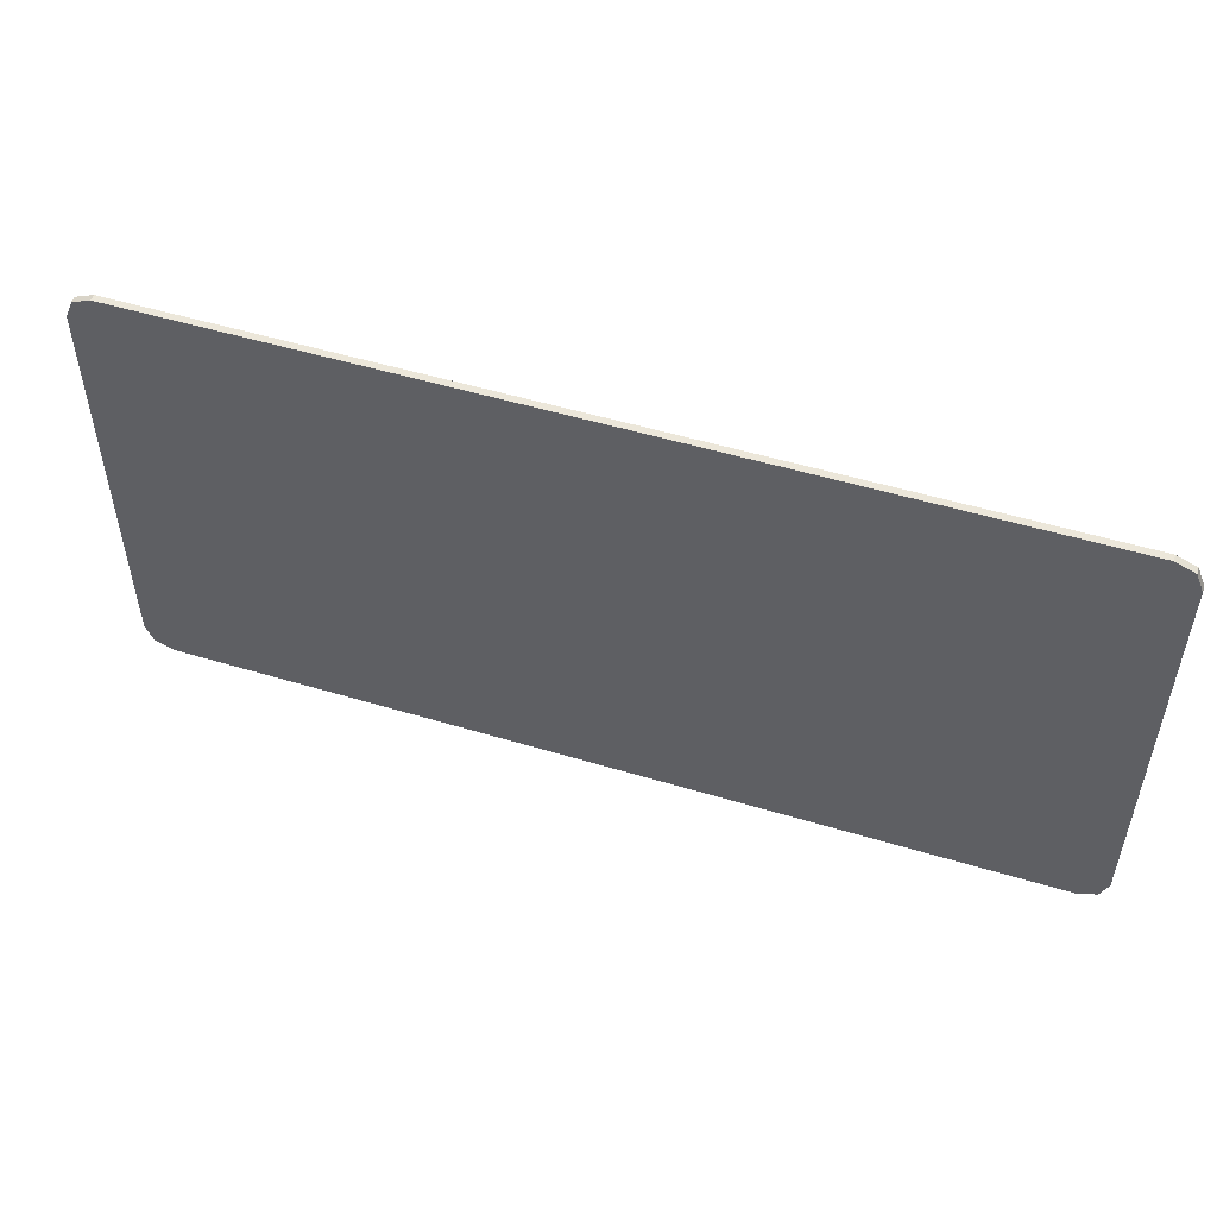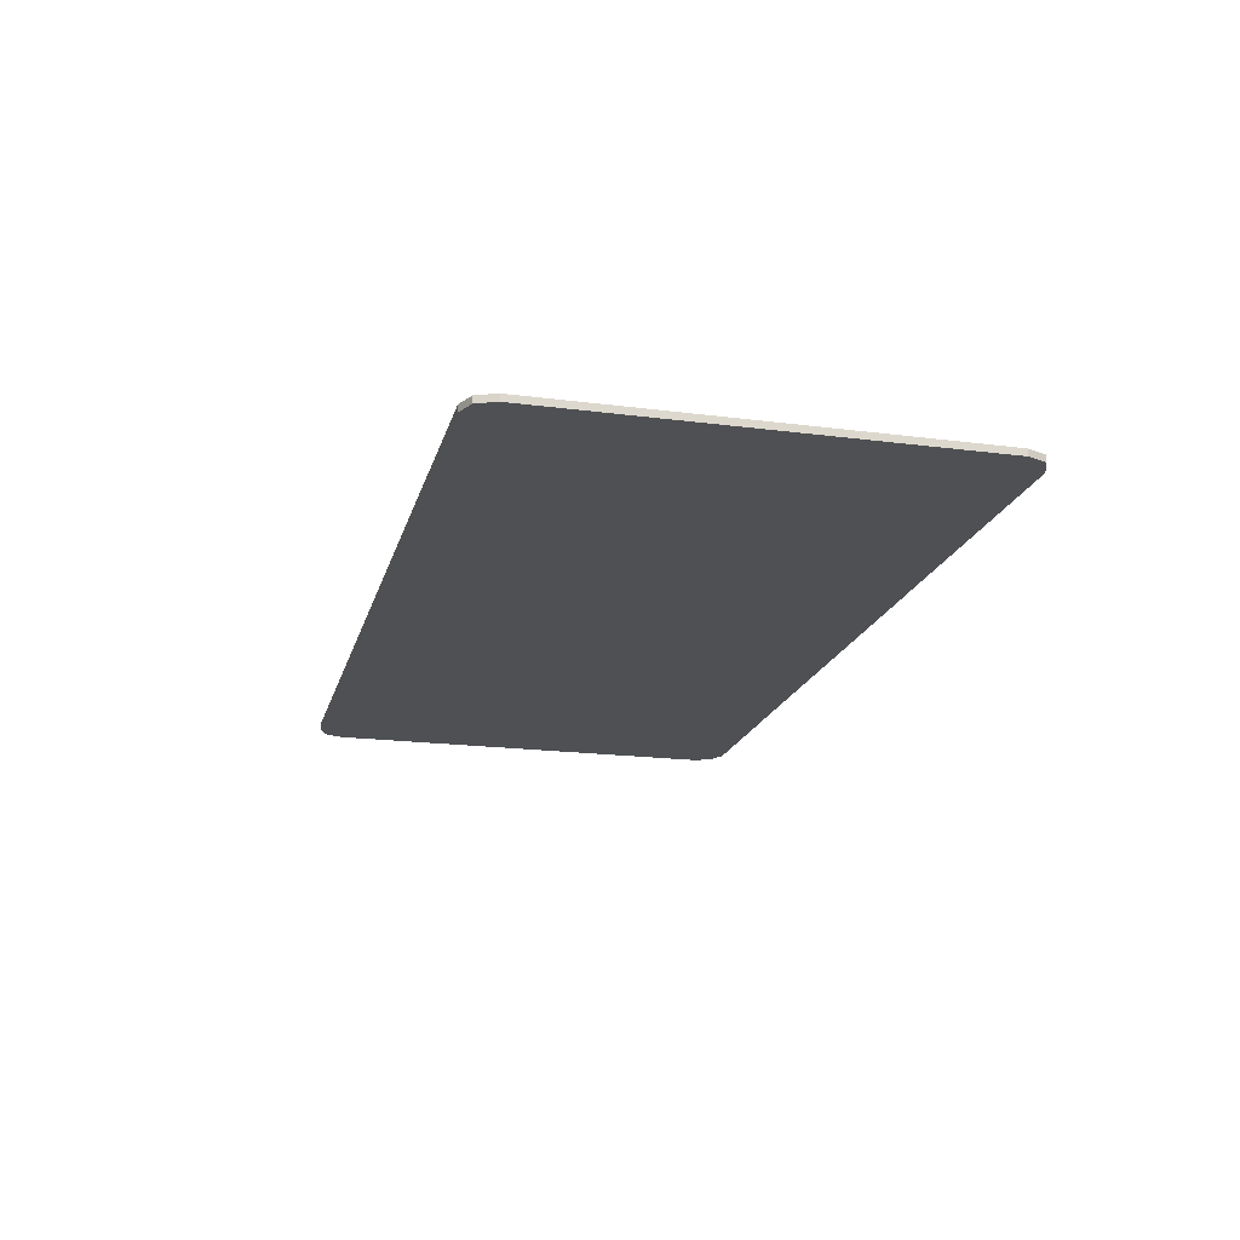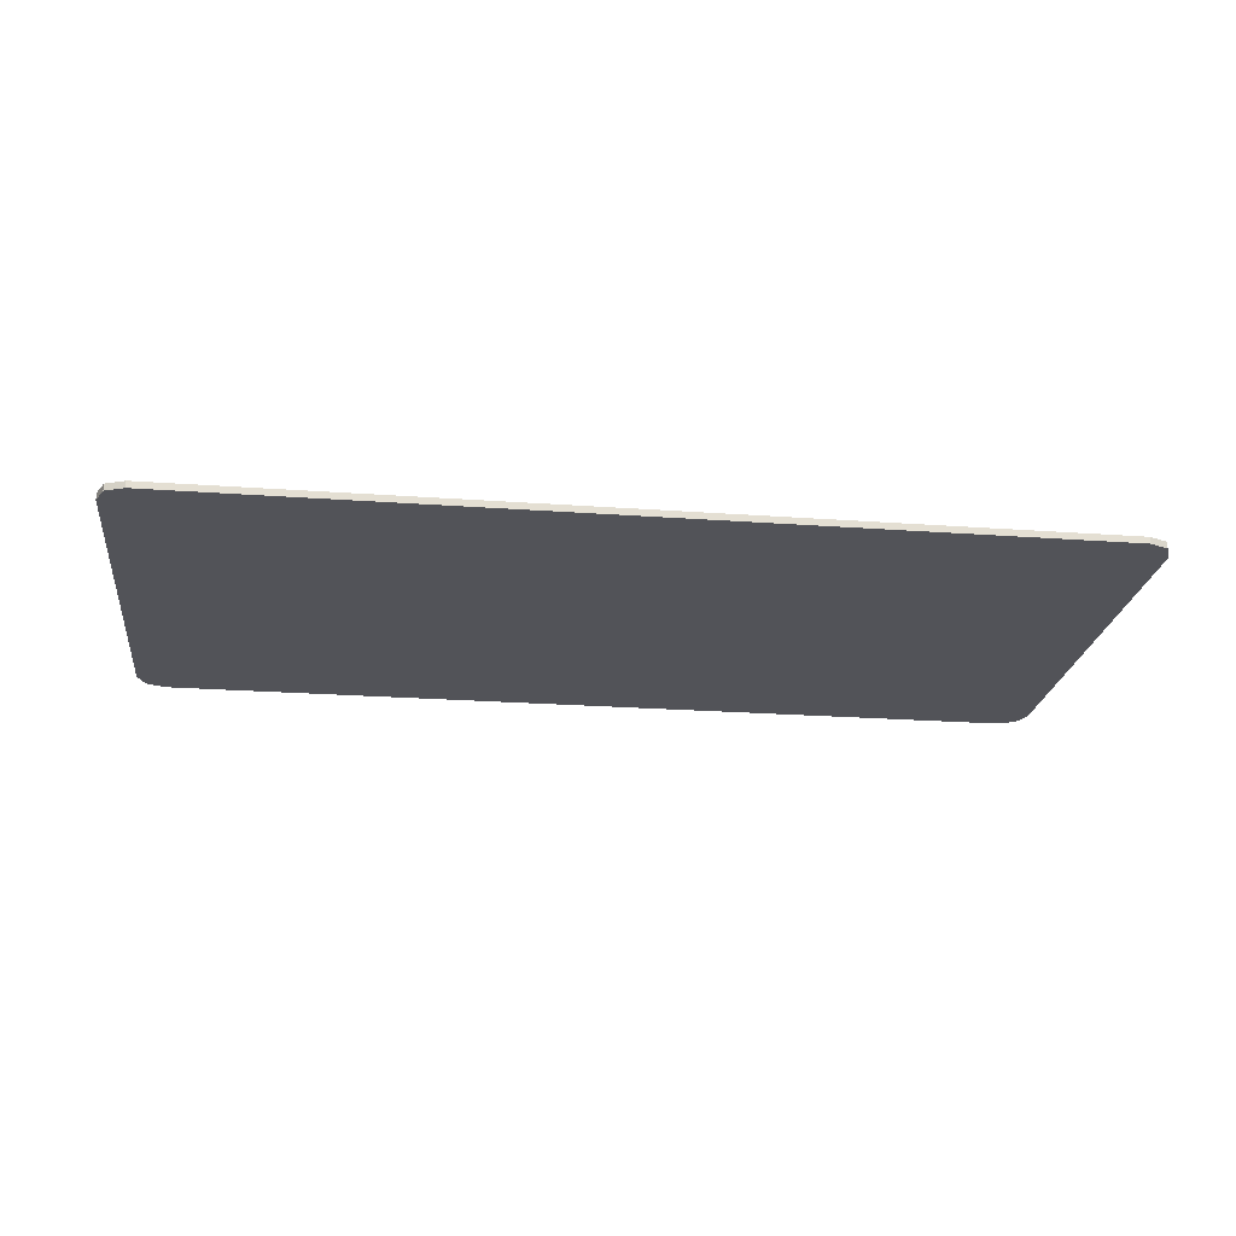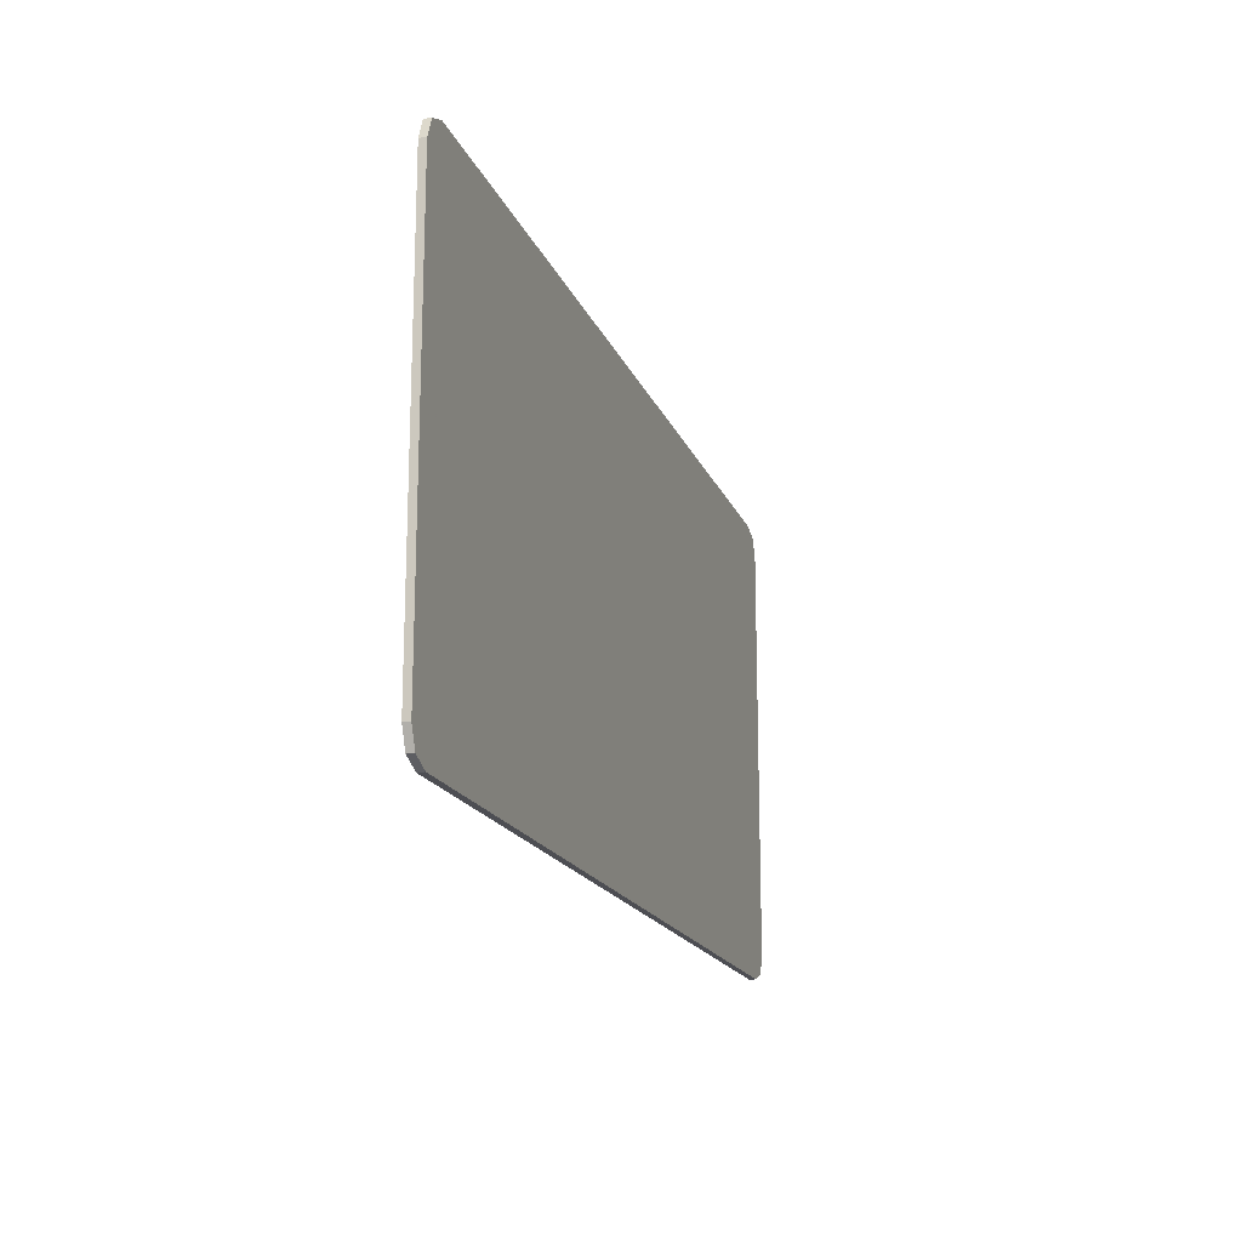
<metadata>
{"format":"obj","ext":"obj","renderer":"f3d","projection":"perspective","resolution":1024,"background":"white","views":[{"elev":51.7,"azim":18.1,"up":"+Z"},{"elev":-18.7,"azim":75.9,"up":"+Y"},{"elev":-22.7,"azim":-7.2,"up":"+Y"},{"elev":-17.4,"azim":-73.1,"up":"+Z"}]}
</metadata>
<code>
v 0.875 0 0.3875
v 0.8604 0 0.4229
v 0.825 0 0.4375
v 0.825 0 -0.4375
v 0.8604 0 -0.4229
v 0.875 0 -0.3875
v -0.875 0 -0.3875
v -0.8604 0 -0.4229
v -0.825 0 -0.4375
v -0.825 0 0.4375
v -0.8604 0 0.4229
v -0.875 0 0.3875
v 0.825 0 -0.4375
v -0.825 0 -0.4375
v -0.875 0 -0.3875
v 0.875 0 -0.3875
v 0.875 0 0.3875
v 0.875 0 -0.3875
v -0.875 0 -0.3875
v -0.875 0 0.3875
v 0.875 0 0.3875
v -0.875 0 0.3875
v -0.825 0 0.4375
v 0.825 0 0.4375
v 0.8604 -0.0125 0.4229
v 0.875 -0.0125 0.3875
v 0.875 0 0.3875
v 0.8604 0 0.4229
v 0.825 -0.0125 0.4375
v 0.8604 -0.0125 0.4229
v 0.8604 0 0.4229
v 0.825 0 0.4375
v -0.8604 -0.0125 0.4229
v -0.825 -0.0125 0.4375
v -0.825 0 0.4375
v -0.8604 0 0.4229
v -0.875 -0.0125 0.3875
v -0.8604 -0.0125 0.4229
v -0.8604 0 0.4229
v -0.875 0 0.3875
v -0.8604 -0.0125 -0.4229
v -0.875 -0.0125 -0.3875
v -0.875 0 -0.3875
v -0.8604 0 -0.4229
v -0.825 -0.0125 -0.4375
v -0.8604 -0.0125 -0.4229
v -0.8604 0 -0.4229
v -0.825 0 -0.4375
v 0.8604 -0.0125 -0.4229
v 0.825 -0.0125 -0.4375
v 0.825 0 -0.4375
v 0.8604 0 -0.4229
v 0.875 -0.0125 -0.3875
v 0.8604 -0.0125 -0.4229
v 0.8604 0 -0.4229
v 0.875 0 -0.3875
v 0.825 -0.0125 -0.4375
v -0.825 -0.0125 -0.4375
v -0.825 0 -0.4375
v 0.825 0 -0.4375
v 0.875 -0.0125 0.3875
v 0.875 -0.0125 -0.3875
v 0.875 0 -0.3875
v 0.875 0 0.3875
v -0.825 -0.0125 0.4375
v 0.825 -0.0125 0.4375
v 0.825 0 0.4375
v -0.825 0 0.4375
v -0.875 -0.0125 -0.3875
v -0.875 -0.0125 0.3875
v -0.875 0 0.3875
v -0.875 0 -0.3875
v -0.215 -0.0125 0.015
v -0.165 -0.0125 0.015
v -0.1796 -0.0125 0.05035
v -0.215 -0.0125 0.015
v -0.1796 -0.0125 0.05035
v -0.215 -0.0125 0.065
v -0.215 -0.0125 0.015
v -0.215 -0.0125 0.065
v -0.2504 -0.0125 0.05035
v -0.215 -0.0125 0.015
v -0.2504 -0.0125 0.05035
v -0.265 -0.0125 0.015
v -0.215 -0.0125 0.015
v -0.265 -0.0125 0.015
v -0.2504 -0.0125 -0.02036
v -0.215 -0.0125 0.015
v -0.2504 -0.0125 -0.02036
v -0.215 -0.0125 -0.035
v -0.215 -0.0125 0.015
v -0.215 -0.0125 -0.035
v -0.1796 -0.0125 -0.02036
v -0.215 -0.0125 0.015
v -0.1796 -0.0125 -0.02036
v -0.165 -0.0125 0.015
v 0.215 -0.0125 0.015
v 0.265 -0.0125 0.015
v 0.2504 -0.0125 0.05035
v 0.215 -0.0125 0.015
v 0.2504 -0.0125 0.05035
v 0.215 -0.0125 0.065
v 0.215 -0.0125 0.015
v 0.215 -0.0125 0.065
v 0.1796 -0.0125 0.05035
v 0.215 -0.0125 0.015
v 0.1796 -0.0125 0.05035
v 0.165 -0.0125 0.015
v 0.215 -0.0125 0.015
v 0.165 -0.0125 0.015
v 0.1796 -0.0125 -0.02036
v 0.215 -0.0125 0.015
v 0.1796 -0.0125 -0.02036
v 0.215 -0.0125 -0.035
v 0.215 -0.0125 0.015
v 0.215 -0.0125 -0.035
v 0.2504 -0.0125 -0.02036
v 0.215 -0.0125 0.015
v 0.2504 -0.0125 -0.02036
v 0.265 -0.0125 0.015
v 0.265 -0.0125 0.065
v 0.2504 -0.0125 0.05035
v 0.265 -0.0125 0.015
v 0.265 -0.0125 0.065
v 0.215 -0.0125 0.065
v 0.2504 -0.0125 0.05035
v 0.165 -0.0125 0.065
v 0.1796 -0.0125 0.05035
v 0.215 -0.0125 0.065
v 0.165 -0.0125 0.065
v 0.165 -0.0125 0.015
v 0.1796 -0.0125 0.05035
v 0.165 -0.0125 -0.035
v 0.1796 -0.0125 -0.02036
v 0.165 -0.0125 0.015
v 0.165 -0.0125 -0.035
v 0.215 -0.0125 -0.035
v 0.1796 -0.0125 -0.02036
v 0.265 -0.0125 -0.035
v 0.2504 -0.0125 -0.02036
v 0.215 -0.0125 -0.035
v 0.265 -0.0125 -0.035
v 0.265 -0.0125 0.015
v 0.2504 -0.0125 -0.02036
v -0.165 -0.0125 0.065
v -0.1796 -0.0125 0.05035
v -0.165 -0.0125 0.015
v -0.165 -0.0125 0.065
v -0.215 -0.0125 0.065
v -0.1796 -0.0125 0.05035
v -0.265 -0.0125 0.065
v -0.2504 -0.0125 0.05035
v -0.215 -0.0125 0.065
v -0.265 -0.0125 0.065
v -0.265 -0.0125 0.015
v -0.2504 -0.0125 0.05035
v -0.265 -0.0125 -0.035
v -0.2504 -0.0125 -0.02036
v -0.265 -0.0125 0.015
v -0.265 -0.0125 -0.035
v -0.215 -0.0125 -0.035
v -0.2504 -0.0125 -0.02036
v -0.165 -0.0125 -0.035
v -0.1796 -0.0125 -0.02036
v -0.215 -0.0125 -0.035
v -0.165 -0.0125 -0.035
v -0.165 -0.0125 0.015
v -0.1796 -0.0125 -0.02036
v -0.825 -0.0125 0.4375
v -0.8604 -0.0125 0.4229
v -0.875 -0.0125 0.3875
v 0.875 -0.0125 0.3875
v 0.8604 -0.0125 0.4229
v 0.825 -0.0125 0.4375
v 0.825 -0.0125 -0.4375
v 0.8604 -0.0125 -0.4229
v 0.875 -0.0125 -0.3875
v -0.875 -0.0125 -0.3875
v -0.8604 -0.0125 -0.4229
v -0.825 -0.0125 -0.4375
v 0.615 -0.0125 0.3
v -0.615 -0.0125 0.3
v -0.575 -0.0125 0.26
v 0.575 -0.0125 0.26
v -0.575 -0.0125 -0.205
v -0.575 -0.0125 0.26
v -0.615 -0.0125 0.3
v -0.615 -0.0125 -0.235
v -0.18 -0.0125 -0.3445
v -0.215 -0.0125 -0.336
v -0.215 -0.0125 -0.4375
v -0.18 -0.0125 -0.4375
v -0.31 -0.0125 -0.075
v -0.31 -0.0125 0.14
v -0.335 -0.0125 0.165
v -0.335 -0.0125 -0.095
v -0.08 -0.0125 0.165
v -0.105 -0.0125 0.14
v -0.105 -0.0125 -0.075
v -0.08 -0.0125 -0.095
v -0.335 -0.0125 0.165
v -0.31 -0.0125 0.14
v -0.105 -0.0125 0.14
v -0.08 -0.0125 0.165
v -0.21 -0.0125 -0.095
v -0.235 -0.0125 -0.095
v -0.235 -0.0125 -0.2905
v -0.21 -0.0125 -0.297
v -0.105 -0.0125 -0.095
v -0.13 -0.0125 -0.095
v -0.13 -0.0125 -0.317
v -0.105 -0.0125 -0.3235
v -0.575 -0.0125 0.26
v -0.575 -0.0125 -0.205
v -0.335 -0.0125 -0.095
v -0.335 -0.0125 0.165
v -0.235 -0.0125 -0.095
v -0.335 -0.0125 -0.095
v -0.575 -0.0125 -0.205
v -0.235 -0.0125 -0.2905
v -0.13 -0.0125 -0.095
v -0.21 -0.0125 -0.095
v -0.21 -0.0125 -0.297
v -0.13 -0.0125 -0.317
v -0.08 -0.0125 -0.095
v -0.105 -0.0125 -0.095
v -0.105 -0.0125 -0.3235
v 0 -0.0125 -0.35
v 0 -0.0125 -0.39
v -0.18 -0.0125 -0.3445
v -0.18 -0.0125 -0.4375
v 0.18 -0.0125 -0.4375
v -0.215 -0.0125 -0.4375
v -0.215 -0.0125 -0.336
v -0.615 -0.0125 -0.235
v -0.825 -0.0125 -0.4375
v -0.615 -0.0125 0.3
v -0.825 -0.0125 0.4375
v -0.875 -0.0125 0.3875
v -0.875 -0.0125 -0.3875
v -0.615 -0.0125 -0.235
v -0.615 -0.0125 0.3
v -0.875 -0.0125 -0.3875
v -0.825 -0.0125 -0.4375
v -0.825 -0.0125 0.4375
v -0.615 -0.0125 0.3
v 0.615 -0.0125 0.3
v 0.825 -0.0125 0.4375
v -0.31 -0.0125 0.14
v -0.265 -0.0125 0.065
v -0.215 -0.0125 0.065
v -0.31 -0.0125 0.14
v -0.215 -0.0125 0.065
v -0.165 -0.0125 0.065
v -0.105 -0.0125 0.14
v -0.105 -0.0125 0.14
v -0.165 -0.0125 0.065
v -0.165 -0.0125 0.015
v -0.105 -0.0125 -0.075
v -0.165 -0.0125 0.015
v -0.165 -0.0125 -0.035
v -0.105 -0.0125 -0.075
v -0.265 -0.0125 0.015
v -0.265 -0.0125 0.065
v -0.31 -0.0125 0.14
v -0.31 -0.0125 -0.075
v -0.265 -0.0125 0.015
v -0.31 -0.0125 -0.075
v -0.265 -0.0125 -0.035
v -0.215 -0.0125 -0.035
v -0.265 -0.0125 -0.035
v -0.31 -0.0125 -0.075
v -0.105 -0.0125 -0.075
v -0.165 -0.0125 -0.035
v -0.215 -0.0125 -0.035
v -0.105 -0.0125 -0.075
v -0.31 -0.0125 -0.075
v -0.335 -0.0125 -0.095
v -0.235 -0.0125 -0.095
v -0.31 -0.0125 -0.075
v -0.235 -0.0125 -0.095
v -0.21 -0.0125 -0.095
v -0.105 -0.0125 -0.075
v -0.105 -0.0125 -0.075
v -0.21 -0.0125 -0.095
v -0.13 -0.0125 -0.095
v -0.105 -0.0125 -0.075
v -0.13 -0.0125 -0.095
v -0.105 -0.0125 -0.095
v -0.105 -0.0125 -0.075
v -0.105 -0.0125 -0.095
v -0.08 -0.0125 -0.095
v -0.235 -0.0125 -0.2905
v -0.575 -0.0125 -0.205
v -0.615 -0.0125 -0.235
v -0.215 -0.0125 -0.336
v -0.21 -0.0125 -0.297
v -0.235 -0.0125 -0.2905
v -0.215 -0.0125 -0.336
v -0.18 -0.0125 -0.3445
v -0.21 -0.0125 -0.297
v -0.18 -0.0125 -0.3445
v -0.13 -0.0125 -0.317
v -0.105 -0.0125 -0.3235
v -0.13 -0.0125 -0.317
v -0.18 -0.0125 -0.3445
v 0 -0.0125 -0.39
v -0.105 -0.0125 -0.3235
v 0 -0.0125 -0.39
v 0 -0.0125 -0.35
v 0.615 -0.0125 0.3
v 0.575 -0.0125 0.26
v 0.575 -0.0125 -0.205
v 0.615 -0.0125 -0.235
v 0.215 -0.0125 -0.4375
v 0.215 -0.0125 -0.336
v 0.18 -0.0125 -0.3445
v 0.18 -0.0125 -0.4375
v 0.335 -0.0125 0.165
v 0.31 -0.0125 0.14
v 0.31 -0.0125 -0.075
v 0.335 -0.0125 -0.095
v 0.105 -0.0125 -0.075
v 0.105 -0.0125 0.14
v 0.08 -0.0125 0.165
v 0.08 -0.0125 -0.095
v 0.105 -0.0125 0.14
v 0.31 -0.0125 0.14
v 0.335 -0.0125 0.165
v 0.08 -0.0125 0.165
v 0.235 -0.0125 -0.2905
v 0.235 -0.0125 -0.095
v 0.21 -0.0125 -0.095
v 0.21 -0.0125 -0.297
v 0.13 -0.0125 -0.317
v 0.13 -0.0125 -0.095
v 0.105 -0.0125 -0.095
v 0.105 -0.0125 -0.3235
v 0.335 -0.0125 -0.095
v 0.575 -0.0125 -0.205
v 0.575 -0.0125 0.26
v 0.335 -0.0125 0.165
v 0.575 -0.0125 -0.205
v 0.335 -0.0125 -0.095
v 0.235 -0.0125 -0.095
v 0.235 -0.0125 -0.2905
v 0.21 -0.0125 -0.297
v 0.21 -0.0125 -0.095
v 0.13 -0.0125 -0.095
v 0.13 -0.0125 -0.317
v 0.105 -0.0125 -0.3235
v 0.105 -0.0125 -0.095
v 0.08 -0.0125 -0.095
v 0 -0.0125 -0.35
v 0.18 -0.0125 -0.3445
v 0 -0.0125 -0.39
v 0.18 -0.0125 -0.4375
v 0.615 -0.0125 -0.235
v 0.215 -0.0125 -0.336
v 0.215 -0.0125 -0.4375
v 0.825 -0.0125 -0.4375
v 0.875 -0.0125 0.3875
v 0.825 -0.0125 0.4375
v 0.615 -0.0125 0.3
v 0.875 -0.0125 -0.3875
v 0.875 -0.0125 -0.3875
v 0.615 -0.0125 0.3
v 0.615 -0.0125 -0.235
v 0.825 -0.0125 -0.4375
v 0.31 -0.0125 0.14
v 0.215 -0.0125 0.065
v 0.265 -0.0125 0.065
v 0.165 -0.0125 0.065
v 0.215 -0.0125 0.065
v 0.31 -0.0125 0.14
v 0.105 -0.0125 0.14
v 0.165 -0.0125 0.015
v 0.165 -0.0125 0.065
v 0.105 -0.0125 0.14
v 0.105 -0.0125 -0.075
v 0.165 -0.0125 0.015
v 0.105 -0.0125 -0.075
v 0.165 -0.0125 -0.035
v 0.31 -0.0125 0.14
v 0.265 -0.0125 0.065
v 0.265 -0.0125 0.015
v 0.31 -0.0125 -0.075
v 0.265 -0.0125 0.015
v 0.265 -0.0125 -0.035
v 0.31 -0.0125 -0.075
v 0.31 -0.0125 -0.075
v 0.265 -0.0125 -0.035
v 0.215 -0.0125 -0.035
v 0.105 -0.0125 -0.075
v 0.215 -0.0125 -0.035
v 0.165 -0.0125 -0.035
v 0.105 -0.0125 -0.075
v 0.31 -0.0125 -0.075
v 0.235 -0.0125 -0.095
v 0.335 -0.0125 -0.095
v 0.21 -0.0125 -0.095
v 0.235 -0.0125 -0.095
v 0.31 -0.0125 -0.075
v 0.105 -0.0125 -0.075
v 0.105 -0.0125 -0.075
v 0.13 -0.0125 -0.095
v 0.21 -0.0125 -0.095
v 0.105 -0.0125 -0.075
v 0.105 -0.0125 -0.095
v 0.13 -0.0125 -0.095
v 0.105 -0.0125 -0.075
v 0.08 -0.0125 -0.095
v 0.105 -0.0125 -0.095
v 0.615 -0.0125 -0.235
v 0.575 -0.0125 -0.205
v 0.235 -0.0125 -0.2905
v 0.215 -0.0125 -0.336
v 0.215 -0.0125 -0.336
v 0.235 -0.0125 -0.2905
v 0.21 -0.0125 -0.297
v 0.18 -0.0125 -0.3445
v 0.21 -0.0125 -0.297
v 0.13 -0.0125 -0.317
v 0.18 -0.0125 -0.3445
v 0.18 -0.0125 -0.3445
v 0.13 -0.0125 -0.317
v 0.105 -0.0125 -0.3235
v 0 -0.0125 -0.39
v 0.105 -0.0125 -0.3235
v 0 -0.0125 -0.35
v 0 -0.0125 -0.39
v -0.575 -0.0125 0.26
v -0.335 -0.0125 0.165
v -0.08 -0.0125 0.165
v 0.575 -0.0125 0.26
v 0.08 -0.0125 0.165
v 0.335 -0.0125 0.165
v 0.575 -0.0125 0.26
v 0.08 -0.0125 0.165
v 0.575 -0.0125 0.26
v -0.08 -0.0125 0.165
v 0.08 -0.0125 0.165
v -0.08 -0.0125 0.165
v -0.08 -0.0125 -0.095
v 0.08 -0.0125 -0.095
v 0.08 -0.0125 -0.095
v -0.08 -0.0125 -0.095
v 0 -0.0125 -0.35
g mesh4599919
f 1 3 2
g mesh4599921
f 4 6 5
g mesh4599923
f 7 9 8
g mesh4599925
f 10 12 11
f 13 14 15
f 15 16 13
f 17 18 19
f 19 20 17
f 21 22 23
f 23 24 21
g mesh4599928
f 25 26 27
f 27 28 25
f 29 30 31
f 31 32 29
g mesh4599930
f 33 34 35
f 35 36 33
f 37 38 39
f 39 40 37
g mesh4599932
f 41 42 43
f 43 44 41
f 45 46 47
f 47 48 45
g mesh4599934
f 49 50 51
f 51 52 49
f 53 54 55
f 55 56 53
f 57 58 59
f 59 60 57
f 61 62 63
f 63 64 61
f 65 66 67
f 67 68 65
f 69 70 71
f 71 72 69
g mesh4599937
f 73 74 75
f 76 77 78
f 79 80 81
f 82 83 84
f 85 86 87
f 88 89 90
f 91 92 93
f 94 95 96
g mesh4599939
f 97 98 99
f 100 101 102
f 103 104 105
f 106 107 108
f 109 110 111
f 112 113 114
f 115 116 117
f 118 119 120
g mesh4599941
f 121 122 123
f 124 125 126
f 127 128 129
f 130 131 132
f 133 134 135
f 136 137 138
f 139 140 141
f 142 143 144
g mesh4599943
f 145 146 147
f 148 149 150
f 151 152 153
f 154 155 156
f 157 158 159
f 160 161 162
f 163 164 165
f 166 167 168
g mesh4599945
f 169 170 171
g mesh4599947
f 172 173 174
g mesh4599949
f 175 176 177
g mesh4599951
f 178 179 180
f 181 182 183
f 183 184 181
f 185 186 187
f 187 188 185
f 189 190 191
f 191 192 189
f 193 194 195
f 195 196 193
f 197 198 199
f 199 200 197
f 201 202 203
f 203 204 201
f 205 206 207
f 207 208 205
f 209 210 211
f 211 212 209
f 213 214 215
f 215 216 213
f 217 218 219
f 219 220 217
f 221 222 223
f 223 224 221
f 225 226 227
f 227 228 225
f 229 230 231
f 231 232 229
f 233 234 235
f 235 236 233
f 237 238 239
f 239 240 237
f 241 242 243
f 243 244 241
f 245 246 247
f 247 248 245
f 249 250 251
f 252 253 254
f 254 255 252
f 256 257 258
f 258 259 256
f 260 261 262
f 263 264 265
f 265 266 263
f 267 268 269
f 270 271 272
f 272 273 270
f 274 275 276
f 277 278 279
f 280 281 282
f 282 283 280
f 284 285 286
f 287 288 289
f 290 291 292
f 293 294 295
f 295 296 293
f 297 298 299
f 299 300 297
f 301 302 303
f 304 305 306
f 306 307 304
f 308 309 310
f 311 312 313
f 313 314 311
f 315 316 317
f 317 318 315
f 319 320 321
f 321 322 319
f 323 324 325
f 325 326 323
f 327 328 329
f 329 330 327
f 331 332 333
f 333 334 331
f 335 336 337
f 337 338 335
f 339 340 341
f 341 342 339
f 343 344 345
f 345 346 343
f 347 348 349
f 349 350 347
f 351 352 353
f 353 354 351
f 355 356 357
f 358 359 360
f 360 361 358
f 362 363 364
f 364 365 362
f 366 367 368
f 368 369 366
f 370 371 372
f 373 374 375
f 375 376 373
f 377 378 379
f 379 380 377
f 381 382 383
f 384 385 386
f 386 387 384
f 388 389 390
f 391 392 393
f 393 394 391
f 395 396 397
f 398 399 400
f 401 402 403
f 403 404 401
f 405 406 407
f 408 409 410
f 411 412 413
f 414 415 416
f 416 417 414
f 418 419 420
f 420 421 418
f 422 423 424
f 425 426 427
f 427 428 425
f 429 430 431
f 432 433 434
f 434 435 432
f 436 437 438
f 439 440 441
f 442 443 444
f 444 445 442
f 446 447 448

</code>
